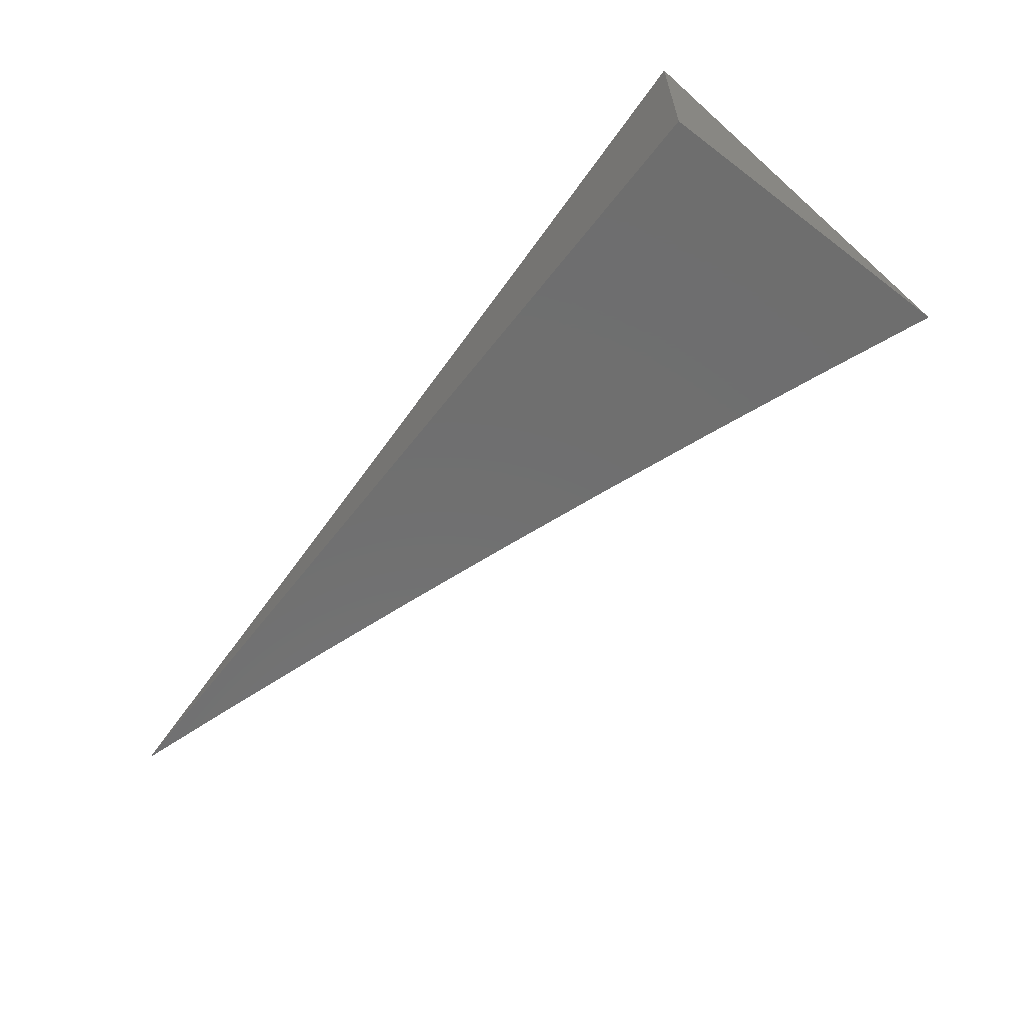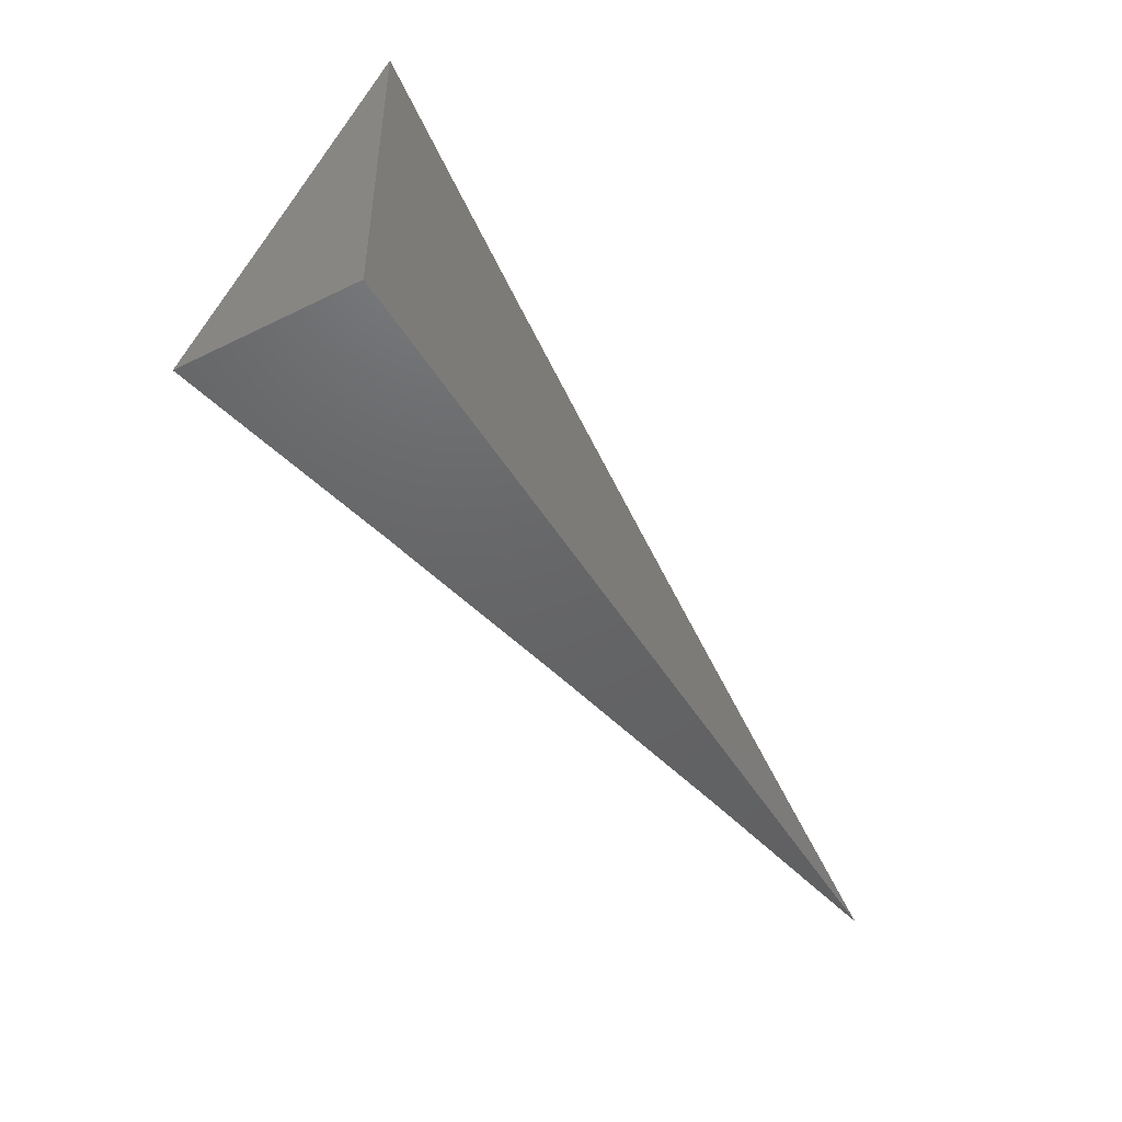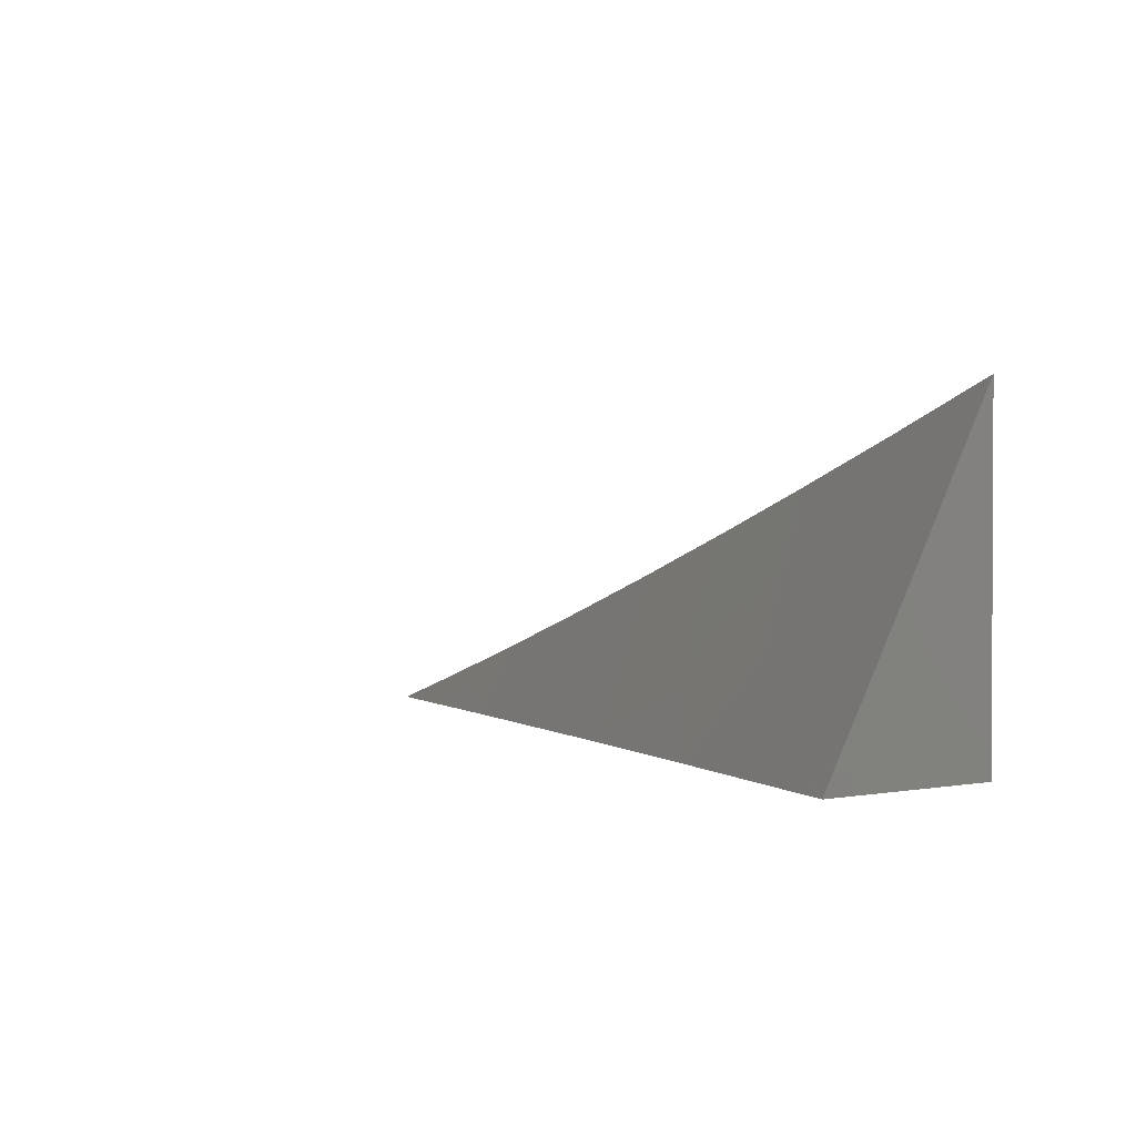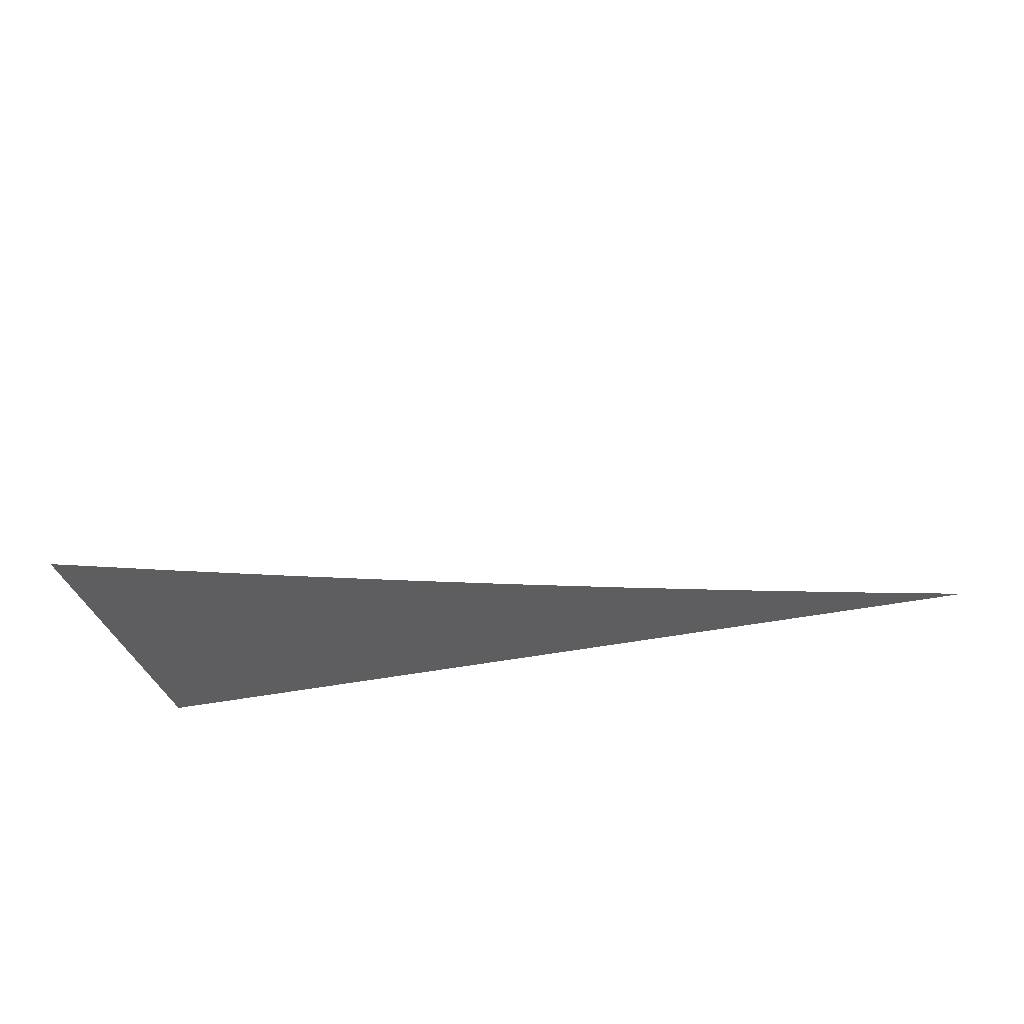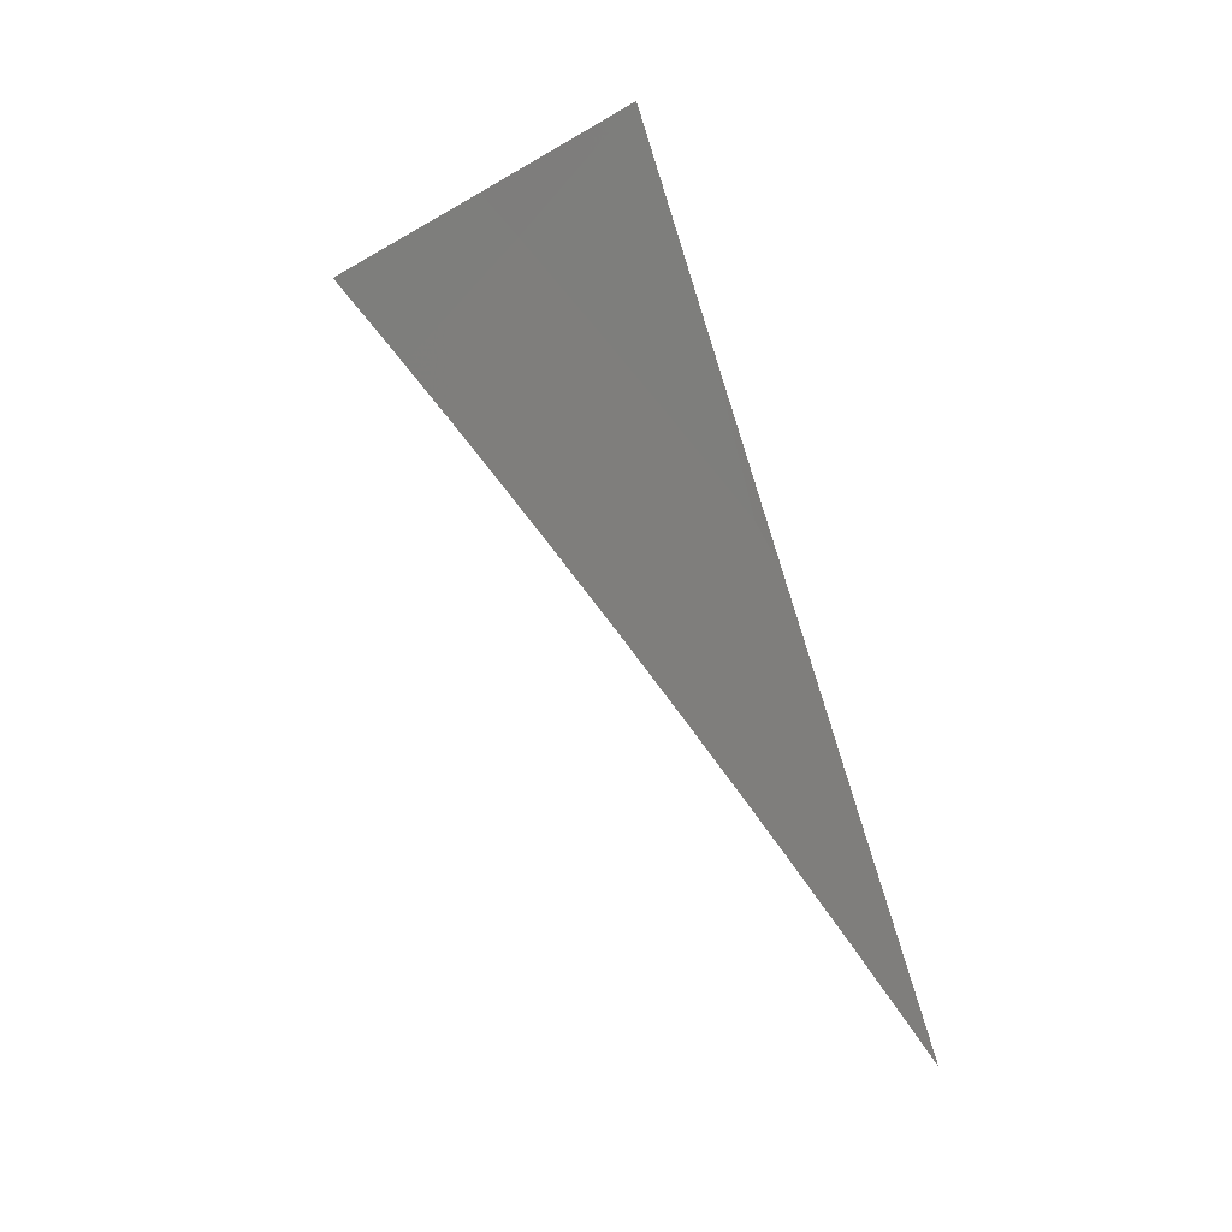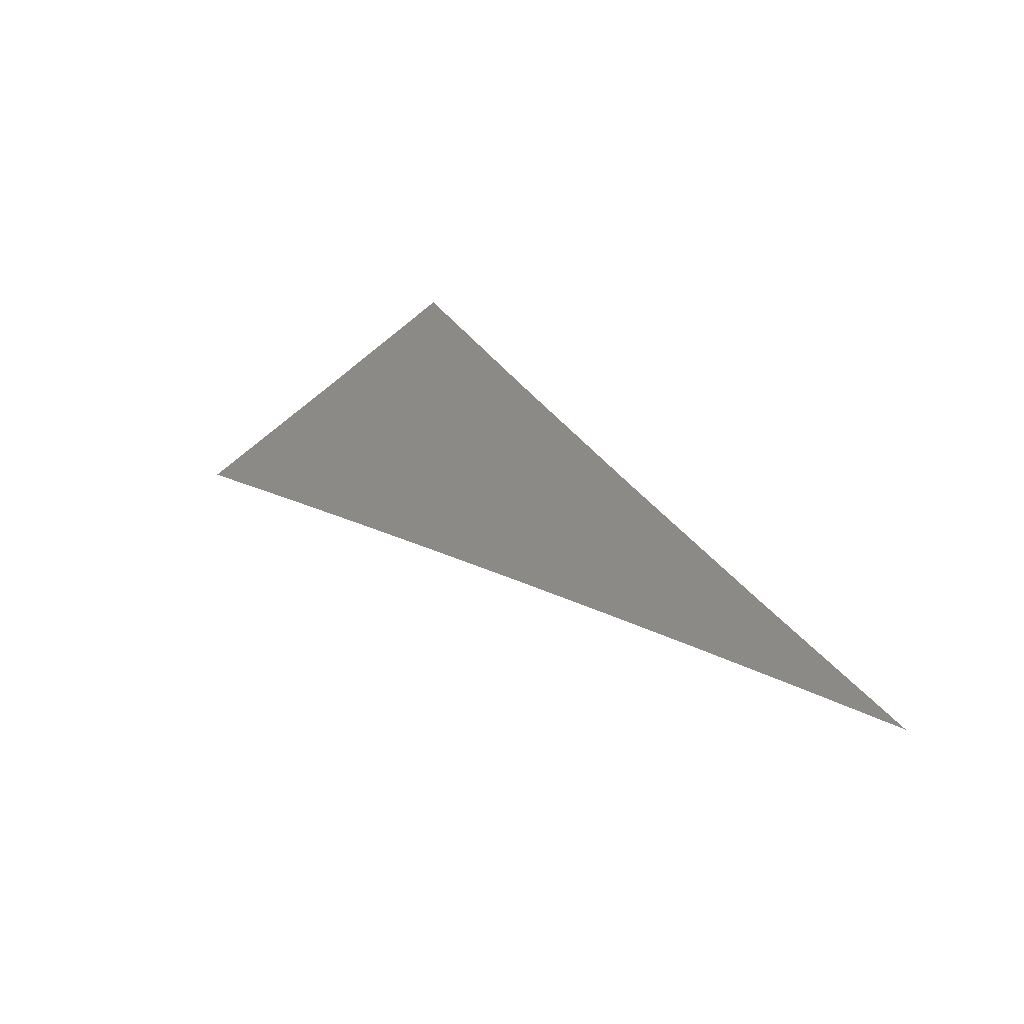
<metadata>
{"format":"stl","ext":"stl","renderer":"f3d","projection":"perspective","resolution":1024,"background":"white","views":[{"elev":-60.9,"azim":52.4,"up":"+Z"},{"elev":-46.2,"azim":119.2,"up":"+Y"},{"elev":1.4,"azim":55.6,"up":"+Y"},{"elev":-35.7,"azim":-164.2,"up":"+Z"},{"elev":70.7,"azim":-106.9,"up":"+Z"},{"elev":24.5,"azim":-121.5,"up":"+Z"}]}
</metadata>
<code>
# stl→obj: 19 verts, 34 faces
v 2 -4.857 -10
v 1.949 -4.876 -10
v 2 -4.928 -9.961
v 1.974 -4.939 -9.961
v 2 -5 -9.921
v 1.922 -4.958 -9.961
v 1.897 -5 -9.942
v 1.869 -4.977 -9.961
v 1.817 -4.996 -9.961
v 1.795 -4.932 -10
v 1.794 -5 -9.963
v 1.744 -4.95 -10
v 1.691 -5 -9.982
v 1.692 -4.967 -10
v 1.64 -4.984 -10
v 1.898 -4.896 -10
v 1.847 -4.914 -10
v 1.588 -5 -10
v 2 -5 -10
f 1 2 3
f 3 2 4
f 3 4 5
f 5 4 6
f 5 6 7
f 7 6 8
f 7 8 9
f 9 8 10
f 9 10 11
f 11 10 12
f 11 12 13
f 13 12 14
f 13 14 15
f 2 16 4
f 4 16 6
f 16 17 6
f 6 17 8
f 17 10 8
f 15 18 13
f 11 7 9
f 5 7 19
f 19 7 11
f 19 11 13
f 13 18 19
f 18 15 19
f 19 15 14
f 19 14 12
f 12 10 19
f 19 10 17
f 19 17 16
f 16 2 19
f 19 2 1
f 1 3 19
f 19 3 5

</code>
